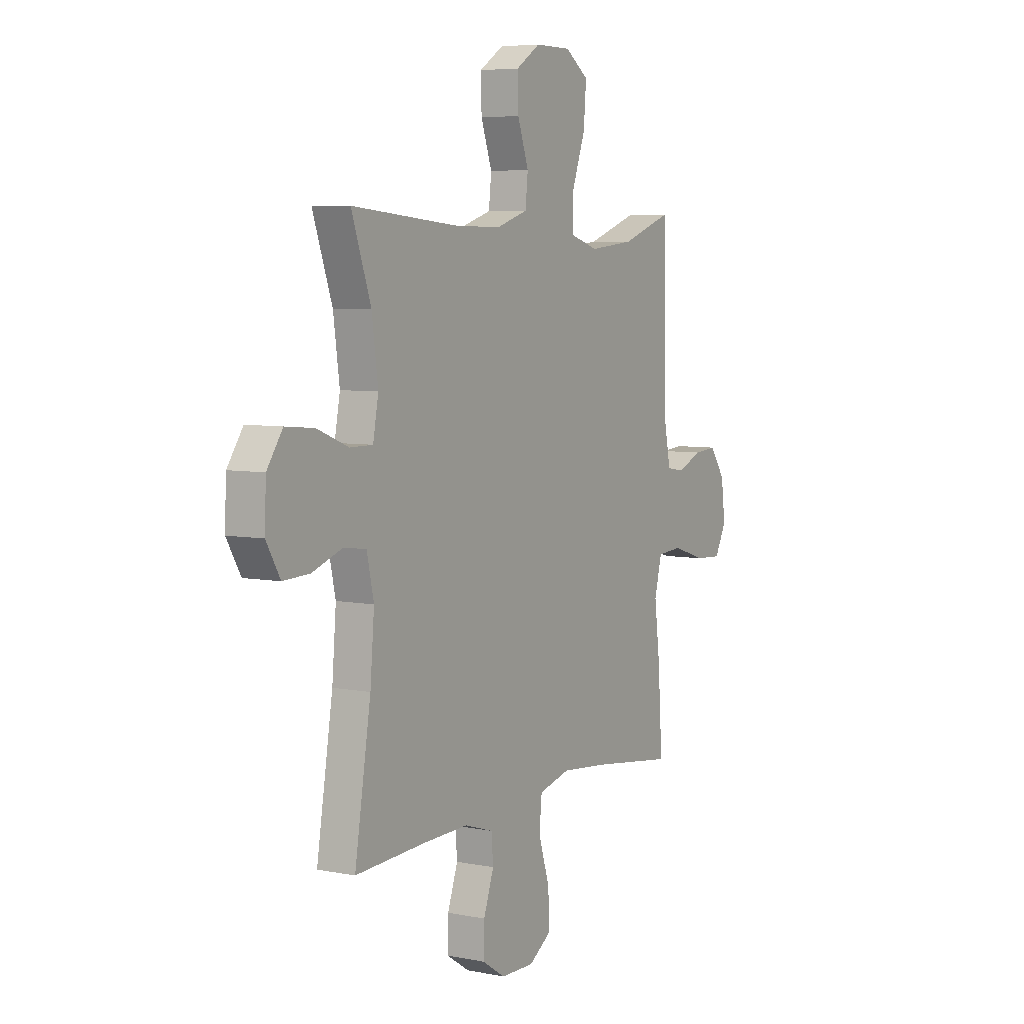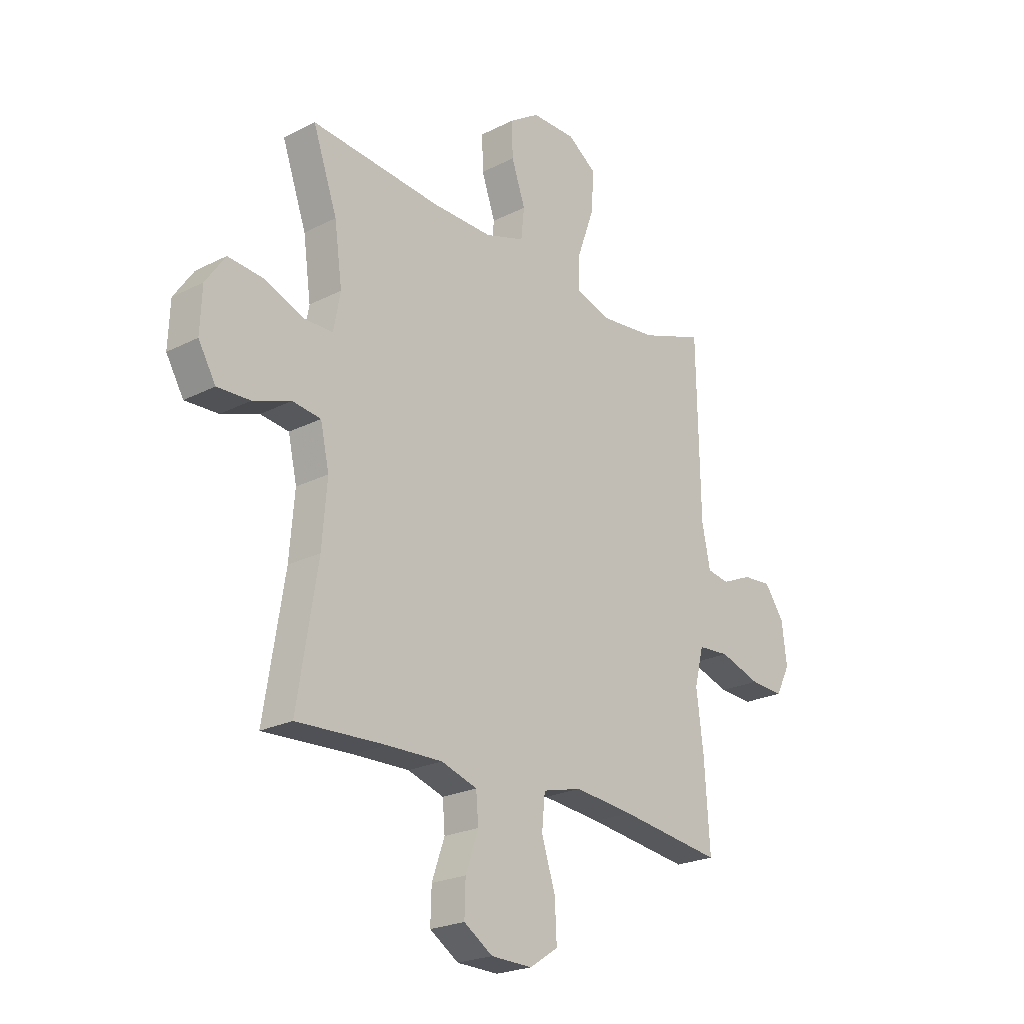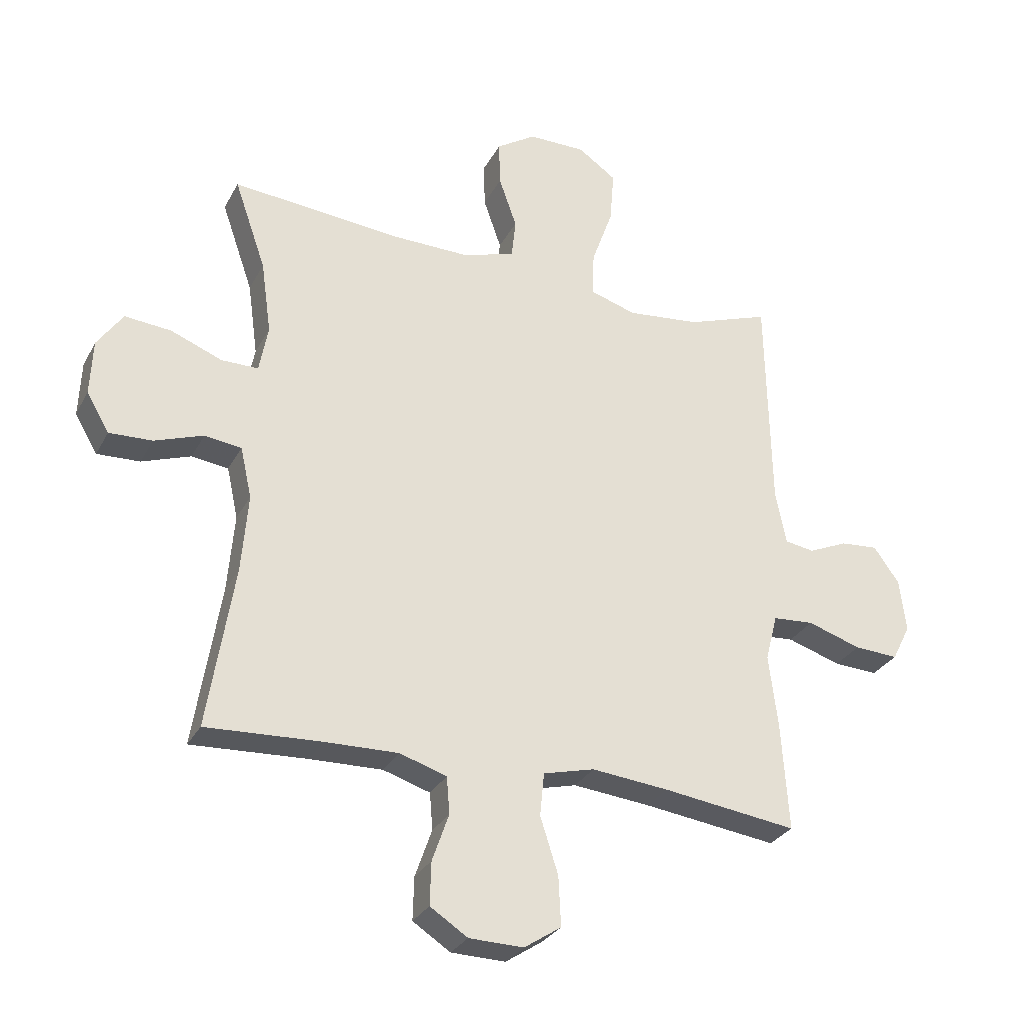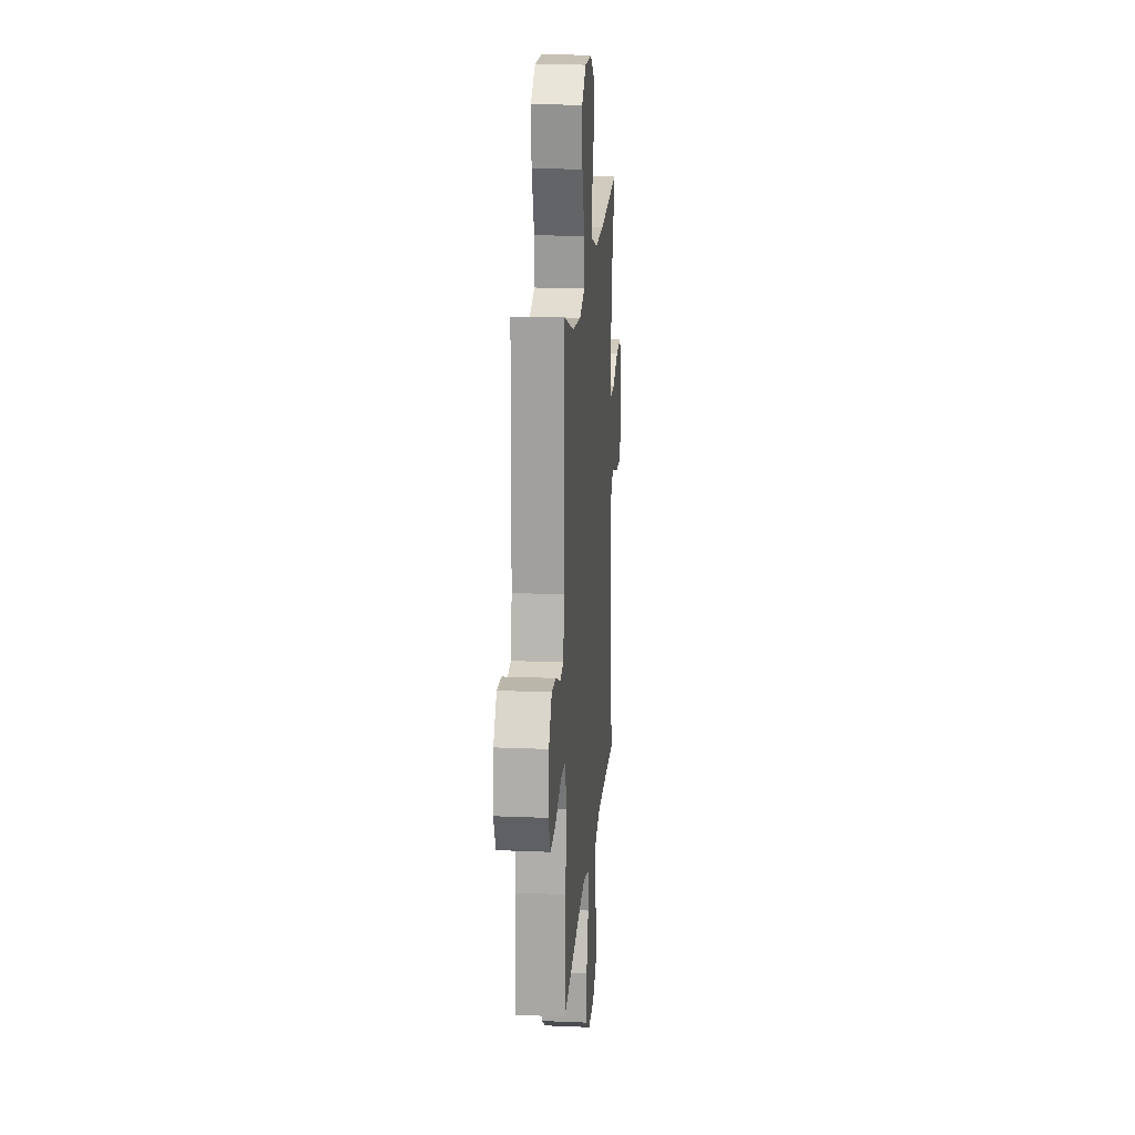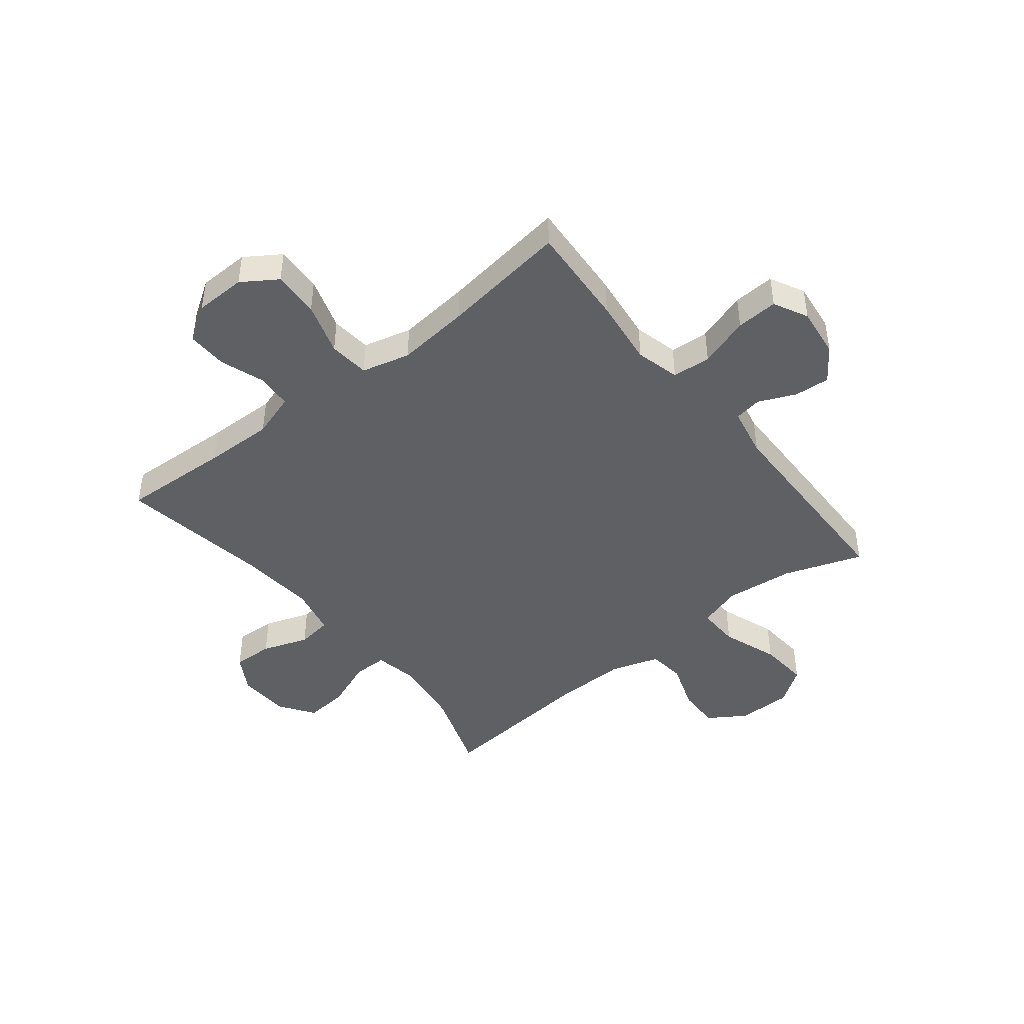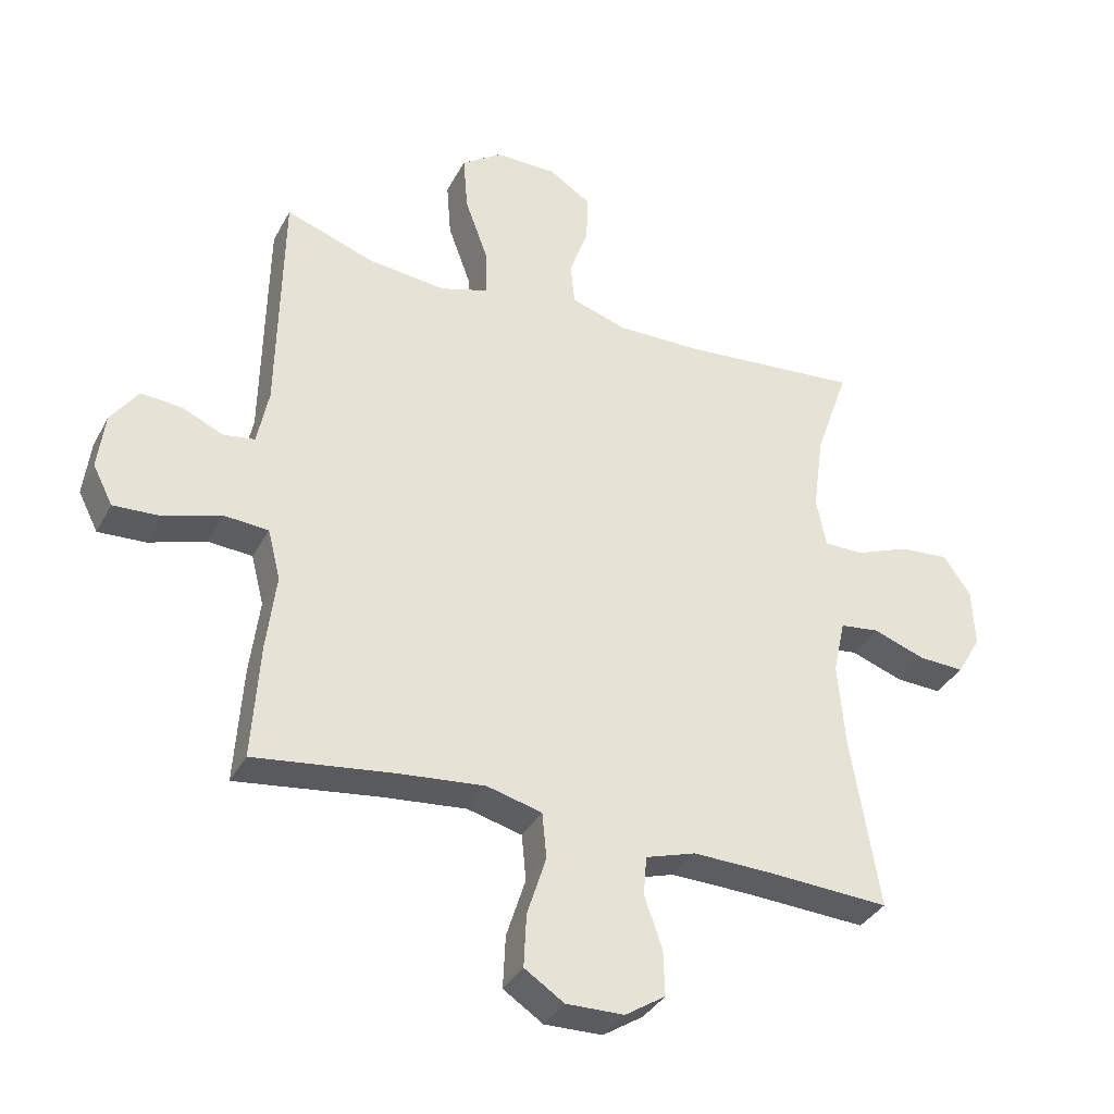
<metadata>
{"format":"obj","ext":"obj","renderer":"f3d","projection":"perspective","resolution":1024,"background":"white","views":[{"elev":6.0,"azim":120.8,"up":"+Z"},{"elev":-22.9,"azim":131.0,"up":"+Z"},{"elev":-29.4,"azim":156.5,"up":"+Z"},{"elev":18.5,"azim":-85.4,"up":"+Z"},{"elev":-44.7,"azim":-141.4,"up":"+Y"},{"elev":-35.6,"azim":-25.0,"up":"+Z"}]}
</metadata>
<code>
v -0.5 0.07 0.5
v -0.361 0.07 0.451
v -0.238 0.07 0.438
v -0.161 0.07 0.462
v -0.163 0.07 0.537
v -0.199 0.07 0.637
v -0.206 0.07 0.726
v -0.142 0.07 0.771
v -0.045 0.07 0.771
v 0.021 0.07 0.728
v 0.019 0.07 0.652
v -0.011 0.07 0.566
v -0.004 0.07 0.5
v 0.083 0.07 0.472
v 0.214 0.07 0.474
v 0.5 0.07 0.5
v 0.447 0.07 0.348
v 0.43 0.07 0.225
v 0.445 0.07 0.146
v 0.507 0.07 0.146
v 0.593 0.07 0.18
v 0.671 0.07 0.187
v 0.714 0.07 0.125
v 0.718 0.07 0.032
v 0.68 0.07 -0.033
v 0.608 0.07 -0.03
v 0.526 0.07 -0.001
v 0.464 0.07 -0.009
v 0.445 0.07 -0.095
v 0.456 0.07 -0.227
v 0.5 0.07 -0.5
v 0.306 0.07 -0.49
v 0.184 0.07 -0.487
v 0.105 0.07 -0.512
v 0.1 0.07 -0.574
v 0.128 0.07 -0.654
v 0.13 0.07 -0.726
v 0.067 0.07 -0.767
v -0.024 0.07 -0.769
v -0.086 0.07 -0.728
v -0.082 0.07 -0.645
v -0.052 0.07 -0.551
v -0.059 0.07 -0.479
v -0.145 0.07 -0.457
v -0.275 0.07 -0.47
v -0.5 0.07 -0.5
v -0.488 0.07 -0.318
v -0.473 0.07 -0.197
v -0.493 0.07 -0.118
v -0.562 0.07 -0.113
v -0.652 0.07 -0.142
v -0.726 0.07 -0.146
v -0.757 0.07 -0.085
v -0.746 0.07 0.004
v -0.703 0.07 0.064
v -0.64 0.07 0.059
v -0.574 0.07 0.03
v -0.525 0.07 0.038
v -0.507 0.07 0.127
v -0.5 0 0.5
v -0.361 0 0.451
v -0.238 0 0.438
v -0.161 0 0.462
v -0.163 0 0.537
v -0.199 0 0.637
v -0.206 0 0.726
v -0.142 0 0.771
v -0.045 0 0.771
v 0.021 0 0.728
v 0.019 0 0.652
v -0.011 0 0.566
v -0.004 0 0.5
v 0.083 0 0.472
v 0.214 0 0.474
v 0.5 0 0.5
v 0.447 0 0.348
v 0.43 0 0.225
v 0.445 0 0.146
v 0.507 0 0.146
v 0.593 0 0.18
v 0.671 0 0.187
v 0.714 0 0.125
v 0.718 0 0.032
v 0.68 0 -0.033
v 0.608 0 -0.03
v 0.526 0 -0.001
v 0.464 0 -0.009
v 0.445 0 -0.095
v 0.456 0 -0.227
v 0.5 0 -0.5
v 0.306 0 -0.49
v 0.184 0 -0.487
v 0.105 0 -0.512
v 0.1 0 -0.574
v 0.128 0 -0.654
v 0.13 0 -0.726
v 0.067 0 -0.767
v -0.024 0 -0.769
v -0.086 0 -0.728
v -0.082 0 -0.645
v -0.052 0 -0.551
v -0.059 0 -0.479
v -0.145 0 -0.457
v -0.275 0 -0.47
v -0.5 0 -0.5
v -0.488 0 -0.318
v -0.473 0 -0.197
v -0.493 0 -0.118
v -0.562 0 -0.113
v -0.652 0 -0.142
v -0.726 0 -0.146
v -0.757 0 -0.085
v -0.746 0 0.004
v -0.703 0 0.064
v -0.64 0 0.059
v -0.574 0 0.03
v -0.525 0 0.038
v -0.507 0 0.127
f 55 56 57
f 54 55 57
f 53 54 57
f 52 53 57
f 51 52 57
f 50 51 57
f 49 50 57 58
f 48 49 58 59
f 45 46 47 48
f 59 1 2
f 48 59 2
f 45 48 2
f 44 45 2
f 40 41 42
f 39 40 42
f 38 39 42
f 37 38 42
f 36 37 42
f 35 36 42
f 34 35 42 43
f 44 2 3
f 43 44 3
f 34 43 3
f 33 34 3
f 30 31 32
f 33 3 4
f 32 33 4
f 30 32 4
f 29 30 4
f 25 26 27
f 24 25 27
f 23 24 27
f 22 23 27
f 21 22 27
f 20 21 27
f 19 20 27 28
f 29 4 5
f 28 29 5
f 19 28 5
f 18 19 5
f 15 16 17
f 14 15 17 18
f 10 11 12
f 9 10 12
f 8 9 12
f 7 8 12
f 6 7 12
f 5 6 12
f 5 12 13
f 5 13 14 18
f 116 115 114
f 116 114 113
f 116 113 112
f 116 112 111
f 116 111 110
f 116 110 109
f 117 116 109 108
f 118 117 108 107
f 107 106 105 104
f 61 60 118
f 61 118 107
f 61 107 104
f 61 104 103
f 101 100 99
f 101 99 98
f 101 98 97
f 101 97 96
f 101 96 95
f 101 95 94
f 102 101 94 93
f 62 61 103
f 62 103 102
f 62 102 93
f 62 93 92
f 91 90 89
f 63 62 92
f 63 92 91
f 63 91 89
f 63 89 88
f 86 85 84
f 86 84 83
f 86 83 82
f 86 82 81
f 86 81 80
f 86 80 79
f 87 86 79 78
f 64 63 88
f 64 88 87
f 64 87 78
f 64 78 77
f 76 75 74
f 77 76 74 73
f 71 70 69
f 71 69 68
f 71 68 67
f 71 67 66
f 71 66 65
f 71 65 64
f 72 71 64
f 77 73 72 64
f 1 60 61 2
f 2 61 62 3
f 3 62 63 4
f 4 63 64 5
f 5 64 65 6
f 6 65 66 7
f 7 66 67 8
f 8 67 68 9
f 9 68 69 10
f 10 69 70 11
f 11 70 71 12
f 12 71 72 13
f 13 72 73 14
f 14 73 74 15
f 15 74 75 16
f 16 75 76 17
f 17 76 77 18
f 18 77 78 19
f 19 78 79 20
f 20 79 80 21
f 21 80 81 22
f 22 81 82 23
f 23 82 83 24
f 24 83 84 25
f 25 84 85 26
f 26 85 86 27
f 27 86 87 28
f 28 87 88 29
f 29 88 89 30
f 30 89 90 31
f 31 90 91 32
f 32 91 92 33
f 33 92 93 34
f 34 93 94 35
f 35 94 95 36
f 36 95 96 37
f 37 96 97 38
f 38 97 98 39
f 39 98 99 40
f 40 99 100 41
f 41 100 101 42
f 42 101 102 43
f 43 102 103 44
f 44 103 104 45
f 45 104 105 46
f 46 105 106 47
f 47 106 107 48
f 48 107 108 49
f 49 108 109 50
f 50 109 110 51
f 51 110 111 52
f 52 111 112 53
f 53 112 113 54
f 54 113 114 55
f 55 114 115 56
f 56 115 116 57
f 57 116 117 58
f 58 117 118 59
f 59 118 60 1

</code>
